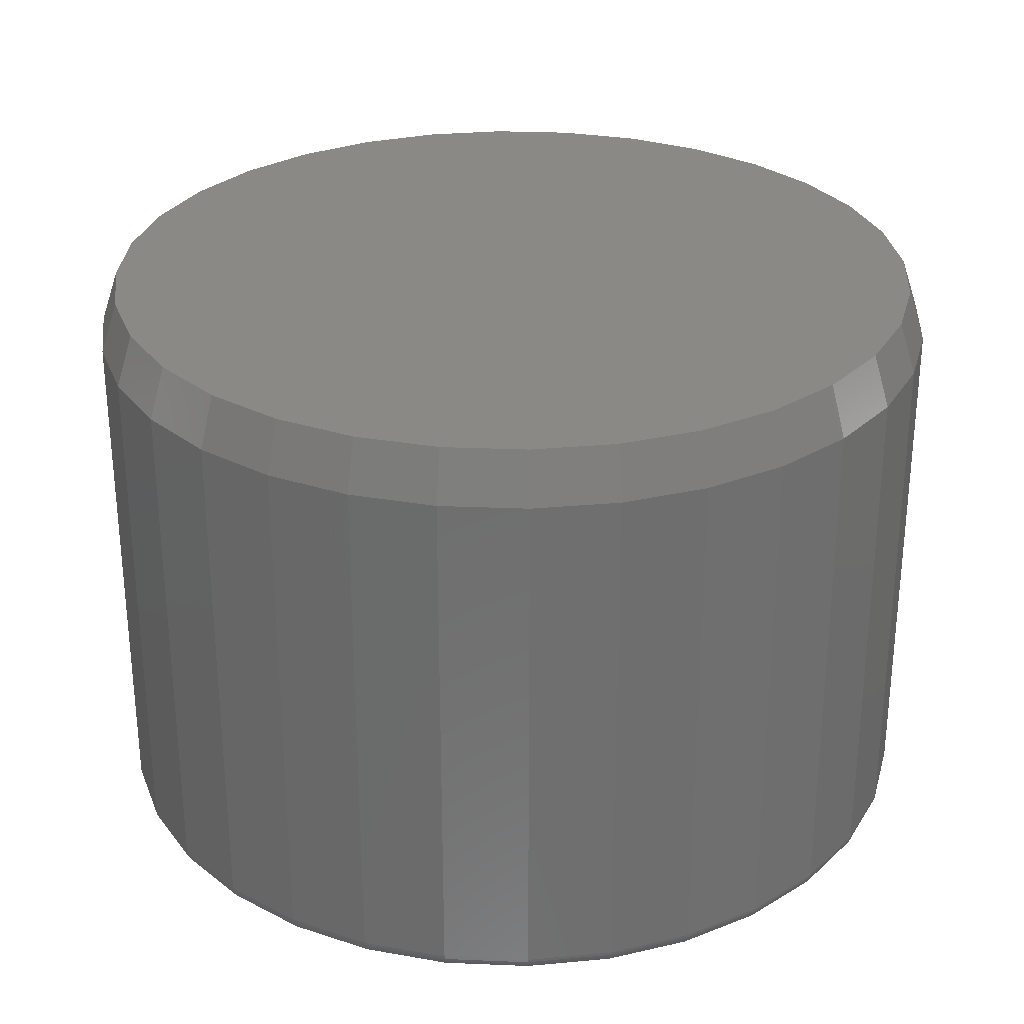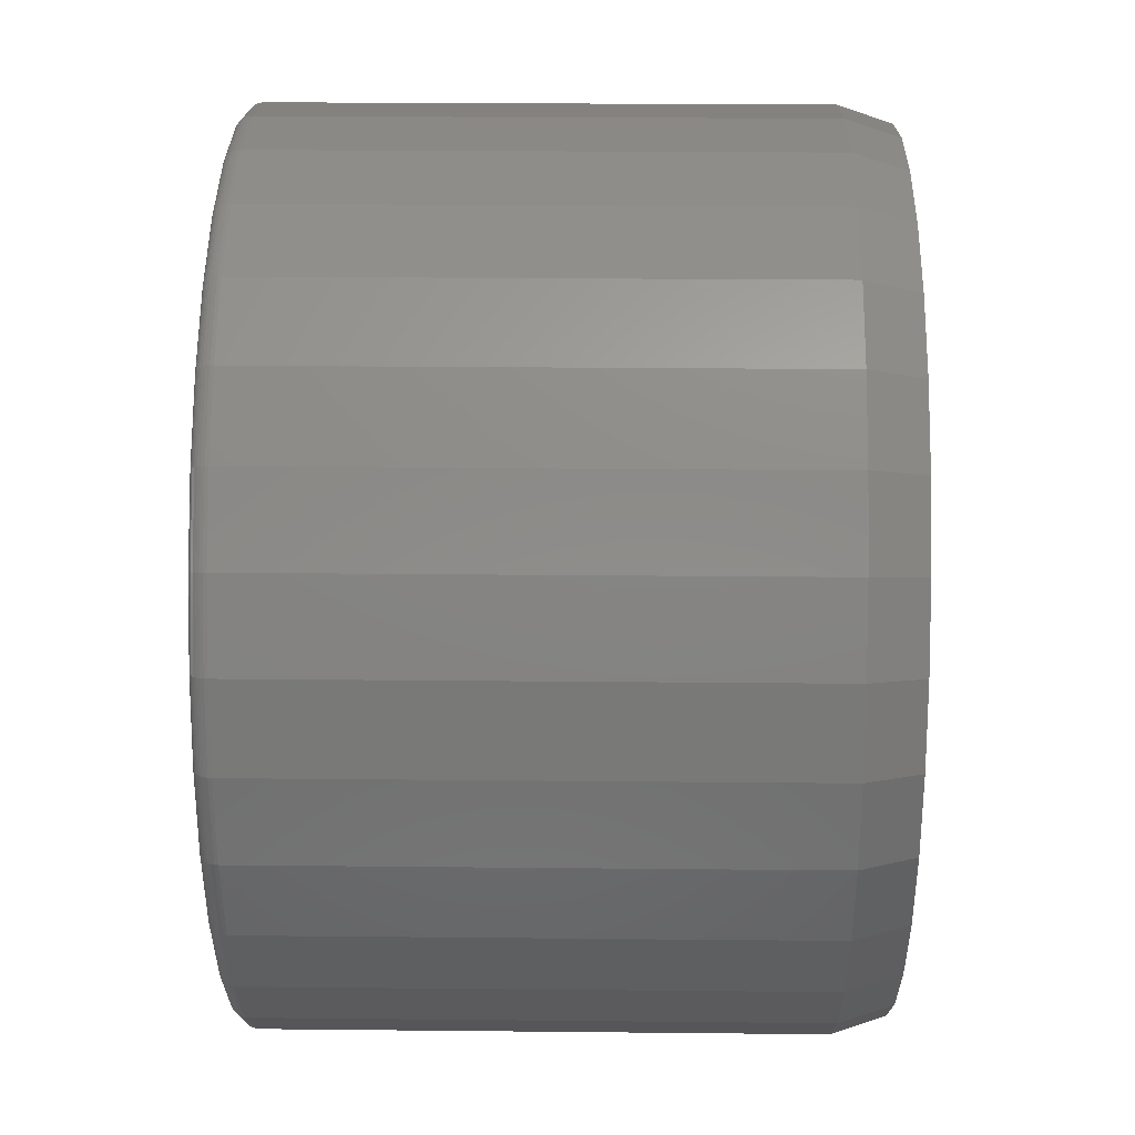
<metadata>
{"format":"stl","ext":"stl","renderer":"f3d","projection":"perspective","resolution":1024,"background":"white","views":[{"elev":29.1,"azim":-13.4,"up":"+Z"},{"elev":23.3,"azim":-89.0,"up":"+Y"}]}
</metadata>
<code>
# stl→obj: 352 verts, 700 faces
v 0.4026 -9.668e-17 0.01562
v 0.4026 -9.668e-17 0.4922
v 0.395 -0.07701 0.01562
v 0.395 -0.07701 0.4922
v 0.3726 -0.1511 0.01562
v 0.3726 -0.1511 0.4922
v 0.3361 -0.2193 0.01562
v 0.3361 -0.2193 0.4922
v 0.287 -0.2791 0.01562
v 0.287 -0.2791 0.4922
v 0.2272 -0.3282 0.01562
v 0.2272 -0.3282 0.4922
v 0.159 -0.3647 0.01562
v 0.159 -0.3647 0.4922
v 0.0849 -0.3872 0.01562
v 0.0849 -0.3872 0.4922
v 0.007895 -0.3947 0.01562
v 0.007895 -0.3947 0.4922
v -0.06911 -0.3872 0.01562
v -0.06911 -0.3872 0.4922
v -0.1432 -0.3647 0.01562
v -0.1432 -0.3647 0.4922
v -0.2114 -0.3282 0.01562
v -0.2114 -0.3282 0.4922
v -0.2712 -0.2791 0.01562
v -0.2712 -0.2791 0.4922
v -0.3203 -0.2193 0.01562
v -0.3203 -0.2193 0.4922
v -0.3568 -0.1511 0.01562
v -0.3568 -0.1511 0.4922
v -0.3793 -0.07701 0.01562
v -0.3793 -0.07701 0.4922
v -0.3868 4.834e-17 0.01562
v -0.3868 4.834e-17 0.4922
v -0.3793 0.07701 0.01562
v -0.3793 0.07701 0.4922
v -0.3568 0.1511 0.01562
v -0.3568 0.1511 0.4922
v -0.3203 0.2193 0.01562
v -0.3203 0.2193 0.4922
v -0.2712 0.2791 0.01562
v -0.2712 0.2791 0.4922
v -0.2114 0.3282 0.01562
v -0.2114 0.3282 0.4922
v -0.1432 0.3647 0.01562
v -0.1432 0.3647 0.4922
v -0.06911 0.3872 0.01562
v -0.06911 0.3872 0.4922
v 0.007895 0.3947 0.01562
v 0.007895 0.3947 0.4922
v 0.0849 0.3872 0.01562
v 0.0849 0.3872 0.4922
v 0.159 0.3647 0.01562
v 0.159 0.3647 0.4922
v 0.2272 0.3282 0.01562
v 0.2272 0.3282 0.4922
v 0.287 0.2791 0.01562
v 0.287 0.2791 0.4922
v 0.3361 0.2193 0.01562
v 0.3361 0.2193 0.4922
v 0.3726 0.1511 0.01562
v 0.3726 0.1511 0.4922
v 0.395 0.07701 0.01562
v 0.395 0.07701 0.4922
v -0.06607 0.3718 0.5391
v 0.08186 0.3718 0.5391
v 0.007895 0.3791 0.5391
v 0.153 0.3503 0.5391
v -0.1372 0.3503 0.5391
v 0.2185 0.3152 0.5391
v -0.2027 0.3152 0.5391
v 0.276 0.2681 0.5391
v -0.2602 0.2681 0.5391
v 0.3231 0.2106 0.5391
v -0.3073 0.2106 0.5391
v 0.3581 0.1451 0.5391
v -0.3424 0.1451 0.5391
v 0.3797 0.07396 0.5391
v -0.3639 0.07396 0.5391
v 0.387 9.559e-17 0.5391
v -0.3712 1.598e-07 0.5391
v 0.3797 -0.07396 0.5391
v -0.3639 -0.07396 0.5391
v 0.3581 -0.1451 0.5391
v -0.3424 -0.1451 0.5391
v 0.3231 -0.2106 0.5391
v -0.3073 -0.2106 0.5391
v 0.276 -0.2681 0.5391
v -0.2602 -0.2681 0.5391
v 0.2185 -0.3152 0.5391
v -0.2027 -0.3152 0.5391
v 0.153 -0.3503 0.5391
v -0.1372 -0.3503 0.5391
v 0.08186 -0.3718 0.5391
v -0.06607 -0.3718 0.5391
v 0.007895 -0.3791 0.5391
v 0.007895 0.3791 0
v 0.08186 0.3718 0
v -0.06607 0.3718 0
v 0.007895 -0.3791 0
v -0.06607 -0.3718 0
v 0.08186 -0.3718 0
v -0.1372 -0.3503 0
v 0.153 -0.3503 0
v -0.2027 -0.3152 0
v 0.2185 -0.3152 0
v -0.2602 -0.2681 0
v 0.276 -0.2681 0
v -0.3073 -0.2106 0
v 0.3231 -0.2106 0
v -0.3424 -0.1451 0
v 0.3581 -0.1451 0
v -0.3639 -0.07396 0
v 0.3797 -0.07396 0
v -0.3712 6.177e-17 0
v 0.387 -7.751e-17 0
v -0.3639 0.07396 0
v 0.3797 0.07396 0
v -0.3424 0.1451 0
v 0.3581 0.1451 0
v -0.3073 0.2106 0
v 0.3231 0.2106 0
v -0.2602 0.2681 0
v 0.276 0.2681 0
v -0.2027 0.3152 0
v 0.2185 0.3152 0
v -0.1372 0.3503 0
v 0.153 0.3503 0
v -0.3865 5.551e-17 0.01258
v -0.379 0.07695 0.01258
v -0.3857 8.327e-17 0.009646
v -0.3781 0.07678 0.009646
v -0.3842 5.551e-17 0.006944
v -0.3767 0.0765 0.006944
v -0.3823 5.551e-17 0.004576
v -0.3748 0.07612 0.004576
v -0.3799 5.551e-17 0.002633
v -0.3724 0.07565 0.002633
v -0.3772 5.551e-17 0.001189
v -0.3698 0.07513 0.001189
v -0.3743 5.551e-17 0.0003002
v -0.3669 0.07456 0.0003002
v 0.3948 0.07695 0.01258
v 0.4023 0 0.01258
v 0.3939 0.07678 0.009646
v 0.4014 0 0.009646
v 0.3925 0.0765 0.006944
v 0.4 -2.776e-17 0.006944
v 0.3906 0.07612 0.004576
v 0.3981 -2.776e-17 0.004576
v 0.3882 0.07565 0.002633
v 0.3957 -2.776e-17 0.002633
v 0.3856 0.07513 0.001189
v 0.393 -2.776e-17 0.001189
v 0.3827 0.07456 0.0003002
v 0.3901 -2.776e-17 0.0003002
v 0.3723 0.1509 0.01258
v 0.3715 0.1506 0.009646
v 0.3702 0.1501 0.006944
v 0.3684 0.1493 0.004576
v 0.3662 0.1484 0.002633
v 0.3637 0.1474 0.001189
v 0.361 0.1462 0.0003002
v 0.3359 0.2191 0.01258
v 0.3351 0.2186 0.009646
v 0.3339 0.2178 0.006944
v 0.3323 0.2168 0.004576
v 0.3303 0.2154 0.002633
v 0.3281 0.2139 0.001189
v 0.3256 0.2123 0.0003002
v 0.2868 0.2789 0.01258
v 0.2862 0.2783 0.009646
v 0.2852 0.2773 0.006944
v 0.2838 0.2759 0.004576
v 0.2821 0.2742 0.002633
v 0.2802 0.2723 0.001189
v 0.2781 0.2702 0.0003002
v 0.227 0.328 0.01258
v 0.2265 0.3272 0.009646
v 0.2257 0.326 0.006944
v 0.2247 0.3244 0.004576
v 0.2233 0.3224 0.002633
v 0.2218 0.3202 0.001189
v 0.2202 0.3178 0.0003002
v 0.1588 0.3644 0.01258
v 0.1585 0.3636 0.009646
v 0.1579 0.3623 0.006944
v 0.1572 0.3605 0.004576
v 0.1563 0.3583 0.002633
v 0.1553 0.3558 0.001189
v 0.1541 0.3531 0.0003002
v 0.08485 0.3869 0.01258
v 0.08467 0.386 0.009646
v 0.08439 0.3846 0.006944
v 0.08401 0.3827 0.004576
v 0.08355 0.3803 0.002633
v 0.08302 0.3777 0.001189
v 0.08245 0.3748 0.0003002
v 0.007895 0.3944 0.01258
v 0.007895 0.3935 0.009646
v 0.007895 0.3921 0.006944
v 0.007895 0.3902 0.004576
v 0.007895 0.3878 0.002633
v 0.007895 0.3851 0.001189
v 0.007895 0.3822 0.0003002
v -0.06906 0.3869 0.01258
v -0.06888 0.386 0.009646
v -0.0686 0.3846 0.006944
v -0.06822 0.3827 0.004576
v -0.06776 0.3803 0.002633
v -0.06723 0.3777 0.001189
v -0.06666 0.3748 0.0003002
v -0.143 0.3644 0.01258
v -0.1427 0.3636 0.009646
v -0.1422 0.3623 0.006944
v -0.1414 0.3605 0.004576
v -0.1405 0.3583 0.002633
v -0.1395 0.3558 0.001189
v -0.1384 0.3531 0.0003002
v -0.2112 0.328 0.01258
v -0.2107 0.3272 0.009646
v -0.2099 0.326 0.006944
v -0.2089 0.3244 0.004576
v -0.2076 0.3224 0.002633
v -0.2061 0.3202 0.001189
v -0.2044 0.3178 0.0003002
v -0.271 0.2789 0.01258
v -0.2704 0.2783 0.009646
v -0.2694 0.2773 0.006944
v -0.268 0.2759 0.004576
v -0.2663 0.2742 0.002633
v -0.2644 0.2723 0.001189
v -0.2623 0.2702 0.0003002
v -0.3201 0.2191 0.01258
v -0.3193 0.2186 0.009646
v -0.3181 0.2178 0.006944
v -0.3165 0.2168 0.004576
v -0.3145 0.2154 0.002633
v -0.3123 0.2139 0.001189
v -0.3099 0.2123 0.0003002
v -0.3565 0.1509 0.01258
v -0.3557 0.1506 0.009646
v -0.3544 0.1501 0.006944
v -0.3526 0.1493 0.004576
v -0.3504 0.1484 0.002633
v -0.3479 0.1474 0.001189
v -0.3452 0.1462 0.0003002
v 0.3948 -0.07695 0.01258
v 0.3939 -0.07678 0.009646
v 0.3925 -0.0765 0.006944
v 0.3906 -0.07612 0.004576
v 0.3882 -0.07565 0.002633
v 0.3856 -0.07513 0.001189
v 0.3827 -0.07456 0.0003002
v -0.379 -0.07695 0.01258
v -0.3781 -0.07678 0.009646
v -0.3767 -0.0765 0.006944
v -0.3748 -0.07612 0.004576
v -0.3724 -0.07565 0.002633
v -0.3698 -0.07513 0.001189
v -0.3669 -0.07456 0.0003002
v -0.3565 -0.1509 0.01258
v -0.3557 -0.1506 0.009646
v -0.3544 -0.1501 0.006944
v -0.3526 -0.1493 0.004576
v -0.3504 -0.1484 0.002633
v -0.3479 -0.1474 0.001189
v -0.3452 -0.1462 0.0003002
v -0.3201 -0.2191 0.01258
v -0.3193 -0.2186 0.009646
v -0.3181 -0.2178 0.006944
v -0.3165 -0.2168 0.004576
v -0.3145 -0.2154 0.002633
v -0.3123 -0.2139 0.001189
v -0.3099 -0.2123 0.0003002
v -0.271 -0.2789 0.01258
v -0.2704 -0.2783 0.009646
v -0.2694 -0.2773 0.006944
v -0.268 -0.2759 0.004576
v -0.2663 -0.2742 0.002633
v -0.2644 -0.2723 0.001189
v -0.2623 -0.2702 0.0003002
v -0.2112 -0.328 0.01258
v -0.2107 -0.3272 0.009646
v -0.2099 -0.326 0.006944
v -0.2089 -0.3244 0.004576
v -0.2076 -0.3224 0.002633
v -0.2061 -0.3202 0.001189
v -0.2044 -0.3178 0.0003002
v -0.143 -0.3644 0.01258
v -0.1427 -0.3636 0.009646
v -0.1422 -0.3623 0.006944
v -0.1414 -0.3605 0.004576
v -0.1405 -0.3583 0.002633
v -0.1395 -0.3558 0.001189
v -0.1384 -0.3531 0.0003002
v -0.06906 -0.3869 0.01258
v -0.06888 -0.386 0.009646
v -0.0686 -0.3846 0.006944
v -0.06822 -0.3827 0.004576
v -0.06776 -0.3803 0.002633
v -0.06723 -0.3777 0.001189
v -0.06666 -0.3748 0.0003002
v 0.007895 -0.3944 0.01258
v 0.007895 -0.3935 0.009646
v 0.007895 -0.3921 0.006944
v 0.007895 -0.3902 0.004576
v 0.007895 -0.3878 0.002633
v 0.007895 -0.3851 0.001189
v 0.007895 -0.3822 0.0003002
v 0.08485 -0.3869 0.01258
v 0.08467 -0.386 0.009646
v 0.08439 -0.3846 0.006944
v 0.08401 -0.3827 0.004576
v 0.08355 -0.3803 0.002633
v 0.08302 -0.3777 0.001189
v 0.08245 -0.3748 0.0003002
v 0.1588 -0.3644 0.01258
v 0.1585 -0.3636 0.009646
v 0.1579 -0.3623 0.006944
v 0.1572 -0.3605 0.004576
v 0.1563 -0.3583 0.002633
v 0.1553 -0.3558 0.001189
v 0.1541 -0.3531 0.0003002
v 0.227 -0.328 0.01258
v 0.2265 -0.3272 0.009646
v 0.2257 -0.326 0.006944
v 0.2247 -0.3244 0.004576
v 0.2233 -0.3224 0.002633
v 0.2218 -0.3202 0.001189
v 0.2202 -0.3178 0.0003002
v 0.2868 -0.2789 0.01258
v 0.2862 -0.2783 0.009646
v 0.2852 -0.2773 0.006944
v 0.2838 -0.2759 0.004576
v 0.2821 -0.2742 0.002633
v 0.2802 -0.2723 0.001189
v 0.2781 -0.2702 0.0003002
v 0.3359 -0.2191 0.01258
v 0.3351 -0.2186 0.009646
v 0.3339 -0.2178 0.006944
v 0.3323 -0.2168 0.004576
v 0.3303 -0.2154 0.002633
v 0.3281 -0.2139 0.001189
v 0.3256 -0.2123 0.0003002
v 0.3723 -0.1509 0.01258
v 0.3715 -0.1506 0.009646
v 0.3702 -0.1501 0.006944
v 0.3684 -0.1493 0.004576
v 0.3662 -0.1484 0.002633
v 0.3637 -0.1474 0.001189
v 0.361 -0.1462 0.0003002
f 1 2 3
f 3 2 4
f 3 4 5
f 5 4 6
f 5 6 7
f 7 6 8
f 7 8 9
f 9 8 10
f 9 10 11
f 11 10 12
f 11 12 13
f 13 12 14
f 13 14 15
f 15 14 16
f 15 16 17
f 17 16 18
f 17 18 19
f 19 18 20
f 19 20 21
f 21 20 22
f 21 22 23
f 23 22 24
f 23 24 25
f 25 24 26
f 25 26 27
f 27 26 28
f 27 28 29
f 29 28 30
f 29 30 31
f 31 30 32
f 31 32 33
f 33 32 34
f 33 34 35
f 35 34 36
f 35 36 37
f 37 36 38
f 37 38 39
f 39 38 40
f 39 40 41
f 41 40 42
f 41 42 43
f 43 42 44
f 43 44 45
f 45 44 46
f 45 46 47
f 47 46 48
f 47 48 49
f 49 48 50
f 49 50 51
f 51 50 52
f 51 52 53
f 53 52 54
f 53 54 55
f 55 54 56
f 55 56 57
f 57 56 58
f 57 58 59
f 59 58 60
f 59 60 61
f 61 60 62
f 61 62 63
f 63 62 64
f 63 64 1
f 1 64 2
f 65 66 67
f 66 65 68
f 68 65 69
f 68 69 70
f 70 69 71
f 70 71 72
f 72 71 73
f 72 73 74
f 74 73 75
f 74 75 76
f 76 75 77
f 76 77 78
f 78 77 79
f 78 79 80
f 80 79 81
f 80 81 82
f 82 81 83
f 82 83 84
f 84 83 85
f 84 85 86
f 86 85 87
f 86 87 88
f 88 87 89
f 88 89 90
f 90 89 91
f 90 91 92
f 92 91 93
f 92 93 94
f 94 93 95
f 94 95 96
f 50 66 52
f 52 66 68
f 52 68 54
f 54 68 70
f 54 70 56
f 56 70 72
f 56 72 58
f 58 72 74
f 58 74 60
f 60 74 76
f 60 76 62
f 62 76 78
f 62 78 64
f 64 78 80
f 64 80 2
f 66 50 67
f 67 50 48
f 67 48 65
f 65 48 46
f 65 46 69
f 69 46 44
f 69 44 71
f 71 44 42
f 71 42 73
f 73 42 40
f 73 40 75
f 75 40 38
f 75 38 77
f 77 38 36
f 77 36 79
f 79 36 34
f 79 34 81
f 18 95 20
f 20 95 93
f 20 93 22
f 22 93 91
f 22 91 24
f 24 91 89
f 24 89 26
f 26 89 87
f 26 87 28
f 28 87 85
f 28 85 30
f 30 85 83
f 30 83 32
f 32 83 81
f 32 81 34
f 95 18 96
f 96 18 16
f 96 16 94
f 94 16 14
f 94 14 92
f 92 14 12
f 92 12 90
f 90 12 10
f 90 10 88
f 88 10 8
f 88 8 86
f 86 8 6
f 86 6 84
f 84 6 4
f 84 4 82
f 82 4 2
f 82 2 80
f 97 98 99
f 100 101 102
f 102 101 103
f 102 103 104
f 104 103 105
f 104 105 106
f 106 105 107
f 106 107 108
f 108 107 109
f 108 109 110
f 110 109 111
f 110 111 112
f 112 111 113
f 112 113 114
f 114 113 115
f 114 115 116
f 116 115 117
f 116 117 118
f 118 117 119
f 118 119 120
f 120 119 121
f 120 121 122
f 122 121 123
f 122 123 124
f 124 123 125
f 124 125 126
f 126 125 127
f 126 127 128
f 128 127 99
f 128 99 98
f 33 35 129
f 129 35 130
f 129 130 131
f 131 130 132
f 131 132 133
f 133 132 134
f 133 134 135
f 135 134 136
f 135 136 137
f 137 136 138
f 137 138 139
f 139 138 140
f 139 140 141
f 141 140 142
f 141 142 115
f 115 142 117
f 63 1 143
f 143 1 144
f 143 144 145
f 145 144 146
f 145 146 147
f 147 146 148
f 147 148 149
f 149 148 150
f 149 150 151
f 151 150 152
f 151 152 153
f 153 152 154
f 153 154 155
f 155 154 156
f 155 156 118
f 118 156 116
f 61 63 157
f 157 63 143
f 157 143 158
f 158 143 145
f 158 145 159
f 159 145 147
f 159 147 160
f 160 147 149
f 160 149 161
f 161 149 151
f 161 151 162
f 162 151 153
f 162 153 163
f 163 153 155
f 163 155 120
f 120 155 118
f 59 61 164
f 164 61 157
f 164 157 165
f 165 157 158
f 165 158 166
f 166 158 159
f 166 159 167
f 167 159 160
f 167 160 168
f 168 160 161
f 168 161 169
f 169 161 162
f 169 162 170
f 170 162 163
f 170 163 122
f 122 163 120
f 57 59 171
f 171 59 164
f 171 164 172
f 172 164 165
f 172 165 173
f 173 165 166
f 173 166 174
f 174 166 167
f 174 167 175
f 175 167 168
f 175 168 176
f 176 168 169
f 176 169 177
f 177 169 170
f 177 170 124
f 124 170 122
f 55 57 178
f 178 57 171
f 178 171 179
f 179 171 172
f 179 172 180
f 180 172 173
f 180 173 181
f 181 173 174
f 181 174 182
f 182 174 175
f 182 175 183
f 183 175 176
f 183 176 184
f 184 176 177
f 184 177 126
f 126 177 124
f 53 55 185
f 185 55 178
f 185 178 186
f 186 178 179
f 186 179 187
f 187 179 180
f 187 180 188
f 188 180 181
f 188 181 189
f 189 181 182
f 189 182 190
f 190 182 183
f 190 183 191
f 191 183 184
f 191 184 128
f 128 184 126
f 51 53 192
f 192 53 185
f 192 185 193
f 193 185 186
f 193 186 194
f 194 186 187
f 194 187 195
f 195 187 188
f 195 188 196
f 196 188 189
f 196 189 197
f 197 189 190
f 197 190 198
f 198 190 191
f 198 191 98
f 98 191 128
f 49 51 199
f 199 51 192
f 199 192 200
f 200 192 193
f 200 193 201
f 201 193 194
f 201 194 202
f 202 194 195
f 202 195 203
f 203 195 196
f 203 196 204
f 204 196 197
f 204 197 205
f 205 197 198
f 205 198 97
f 97 198 98
f 47 49 206
f 206 49 199
f 206 199 207
f 207 199 200
f 207 200 208
f 208 200 201
f 208 201 209
f 209 201 202
f 209 202 210
f 210 202 203
f 210 203 211
f 211 203 204
f 211 204 212
f 212 204 205
f 212 205 99
f 99 205 97
f 45 47 213
f 213 47 206
f 213 206 214
f 214 206 207
f 214 207 215
f 215 207 208
f 215 208 216
f 216 208 209
f 216 209 217
f 217 209 210
f 217 210 218
f 218 210 211
f 218 211 219
f 219 211 212
f 219 212 127
f 127 212 99
f 43 45 220
f 220 45 213
f 220 213 221
f 221 213 214
f 221 214 222
f 222 214 215
f 222 215 223
f 223 215 216
f 223 216 224
f 224 216 217
f 224 217 225
f 225 217 218
f 225 218 226
f 226 218 219
f 226 219 125
f 125 219 127
f 41 43 227
f 227 43 220
f 227 220 228
f 228 220 221
f 228 221 229
f 229 221 222
f 229 222 230
f 230 222 223
f 230 223 231
f 231 223 224
f 231 224 232
f 232 224 225
f 232 225 233
f 233 225 226
f 233 226 123
f 123 226 125
f 39 41 234
f 234 41 227
f 234 227 235
f 235 227 228
f 235 228 236
f 236 228 229
f 236 229 237
f 237 229 230
f 237 230 238
f 238 230 231
f 238 231 239
f 239 231 232
f 239 232 240
f 240 232 233
f 240 233 121
f 121 233 123
f 37 39 241
f 241 39 234
f 241 234 242
f 242 234 235
f 242 235 243
f 243 235 236
f 243 236 244
f 244 236 237
f 244 237 245
f 245 237 238
f 245 238 246
f 246 238 239
f 246 239 247
f 247 239 240
f 247 240 119
f 119 240 121
f 35 37 130
f 130 37 241
f 130 241 132
f 132 241 242
f 132 242 134
f 134 242 243
f 134 243 136
f 136 243 244
f 136 244 138
f 138 244 245
f 138 245 140
f 140 245 246
f 140 246 142
f 142 246 247
f 142 247 117
f 117 247 119
f 1 3 144
f 144 3 248
f 144 248 146
f 146 248 249
f 146 249 148
f 148 249 250
f 148 250 150
f 150 250 251
f 150 251 152
f 152 251 252
f 152 252 154
f 154 252 253
f 154 253 156
f 156 253 254
f 156 254 116
f 116 254 114
f 31 33 255
f 255 33 129
f 255 129 256
f 256 129 131
f 256 131 257
f 257 131 133
f 257 133 258
f 258 133 135
f 258 135 259
f 259 135 137
f 259 137 260
f 260 137 139
f 260 139 261
f 261 139 141
f 261 141 113
f 113 141 115
f 29 31 262
f 262 31 255
f 262 255 263
f 263 255 256
f 263 256 264
f 264 256 257
f 264 257 265
f 265 257 258
f 265 258 266
f 266 258 259
f 266 259 267
f 267 259 260
f 267 260 268
f 268 260 261
f 268 261 111
f 111 261 113
f 27 29 269
f 269 29 262
f 269 262 270
f 270 262 263
f 270 263 271
f 271 263 264
f 271 264 272
f 272 264 265
f 272 265 273
f 273 265 266
f 273 266 274
f 274 266 267
f 274 267 275
f 275 267 268
f 275 268 109
f 109 268 111
f 25 27 276
f 276 27 269
f 276 269 277
f 277 269 270
f 277 270 278
f 278 270 271
f 278 271 279
f 279 271 272
f 279 272 280
f 280 272 273
f 280 273 281
f 281 273 274
f 281 274 282
f 282 274 275
f 282 275 107
f 107 275 109
f 23 25 283
f 283 25 276
f 283 276 284
f 284 276 277
f 284 277 285
f 285 277 278
f 285 278 286
f 286 278 279
f 286 279 287
f 287 279 280
f 287 280 288
f 288 280 281
f 288 281 289
f 289 281 282
f 289 282 105
f 105 282 107
f 21 23 290
f 290 23 283
f 290 283 291
f 291 283 284
f 291 284 292
f 292 284 285
f 292 285 293
f 293 285 286
f 293 286 294
f 294 286 287
f 294 287 295
f 295 287 288
f 295 288 296
f 296 288 289
f 296 289 103
f 103 289 105
f 19 21 297
f 297 21 290
f 297 290 298
f 298 290 291
f 298 291 299
f 299 291 292
f 299 292 300
f 300 292 293
f 300 293 301
f 301 293 294
f 301 294 302
f 302 294 295
f 302 295 303
f 303 295 296
f 303 296 101
f 101 296 103
f 17 19 304
f 304 19 297
f 304 297 305
f 305 297 298
f 305 298 306
f 306 298 299
f 306 299 307
f 307 299 300
f 307 300 308
f 308 300 301
f 308 301 309
f 309 301 302
f 309 302 310
f 310 302 303
f 310 303 100
f 100 303 101
f 15 17 311
f 311 17 304
f 311 304 312
f 312 304 305
f 312 305 313
f 313 305 306
f 313 306 314
f 314 306 307
f 314 307 315
f 315 307 308
f 315 308 316
f 316 308 309
f 316 309 317
f 317 309 310
f 317 310 102
f 102 310 100
f 13 15 318
f 318 15 311
f 318 311 319
f 319 311 312
f 319 312 320
f 320 312 313
f 320 313 321
f 321 313 314
f 321 314 322
f 322 314 315
f 322 315 323
f 323 315 316
f 323 316 324
f 324 316 317
f 324 317 104
f 104 317 102
f 11 13 325
f 325 13 318
f 325 318 326
f 326 318 319
f 326 319 327
f 327 319 320
f 327 320 328
f 328 320 321
f 328 321 329
f 329 321 322
f 329 322 330
f 330 322 323
f 330 323 331
f 331 323 324
f 331 324 106
f 106 324 104
f 9 11 332
f 332 11 325
f 332 325 333
f 333 325 326
f 333 326 334
f 334 326 327
f 334 327 335
f 335 327 328
f 335 328 336
f 336 328 329
f 336 329 337
f 337 329 330
f 337 330 338
f 338 330 331
f 338 331 108
f 108 331 106
f 7 9 339
f 339 9 332
f 339 332 340
f 340 332 333
f 340 333 341
f 341 333 334
f 341 334 342
f 342 334 335
f 342 335 343
f 343 335 336
f 343 336 344
f 344 336 337
f 344 337 345
f 345 337 338
f 345 338 110
f 110 338 108
f 5 7 346
f 346 7 339
f 346 339 347
f 347 339 340
f 347 340 348
f 348 340 341
f 348 341 349
f 349 341 342
f 349 342 350
f 350 342 343
f 350 343 351
f 351 343 344
f 351 344 352
f 352 344 345
f 352 345 112
f 112 345 110
f 3 5 248
f 248 5 346
f 248 346 249
f 249 346 347
f 249 347 250
f 250 347 348
f 250 348 251
f 251 348 349
f 251 349 252
f 252 349 350
f 252 350 253
f 253 350 351
f 253 351 254
f 254 351 352
f 254 352 114
f 114 352 112

</code>
